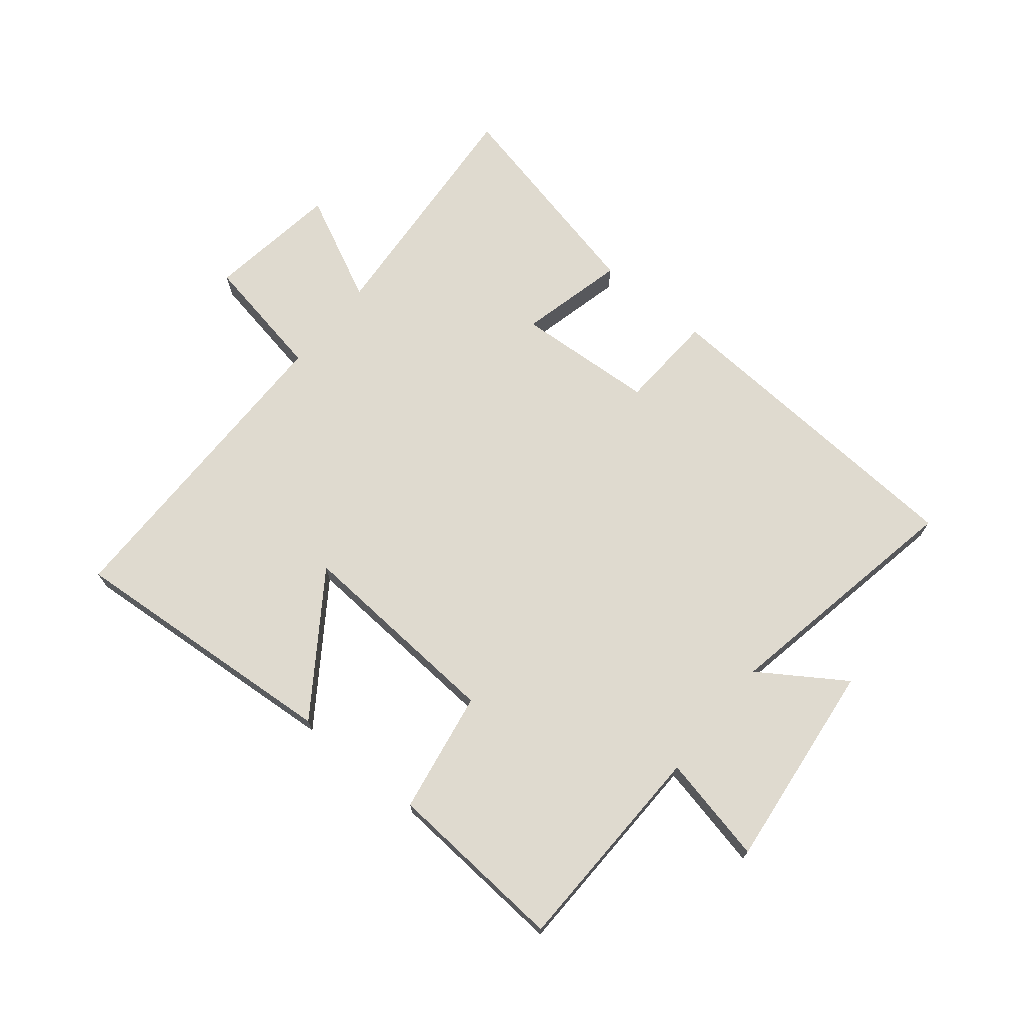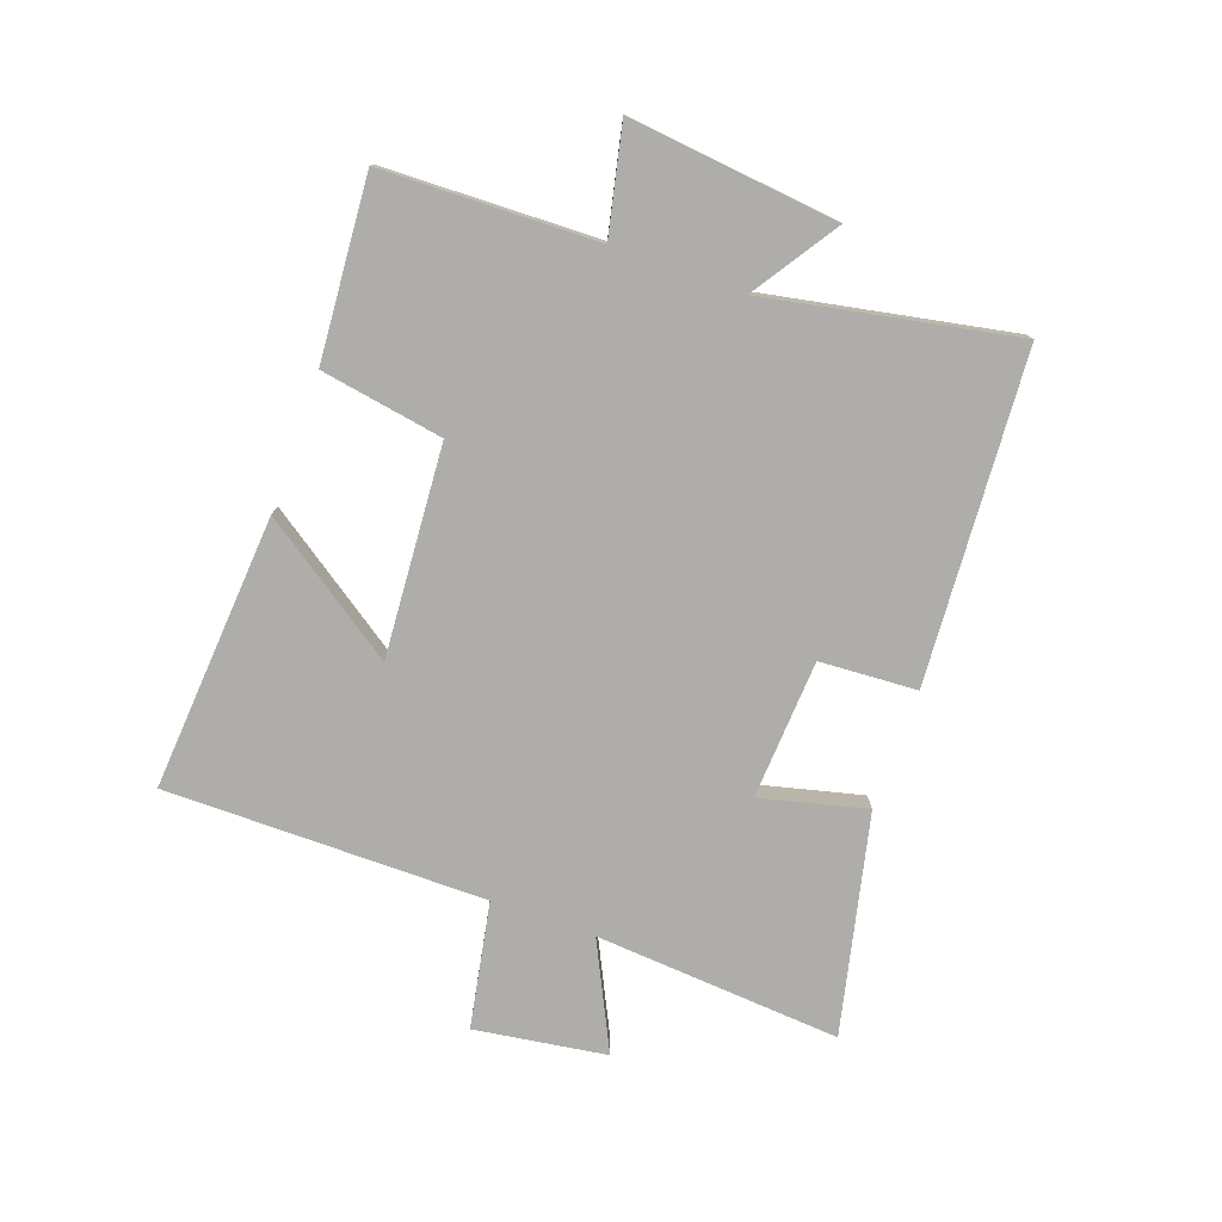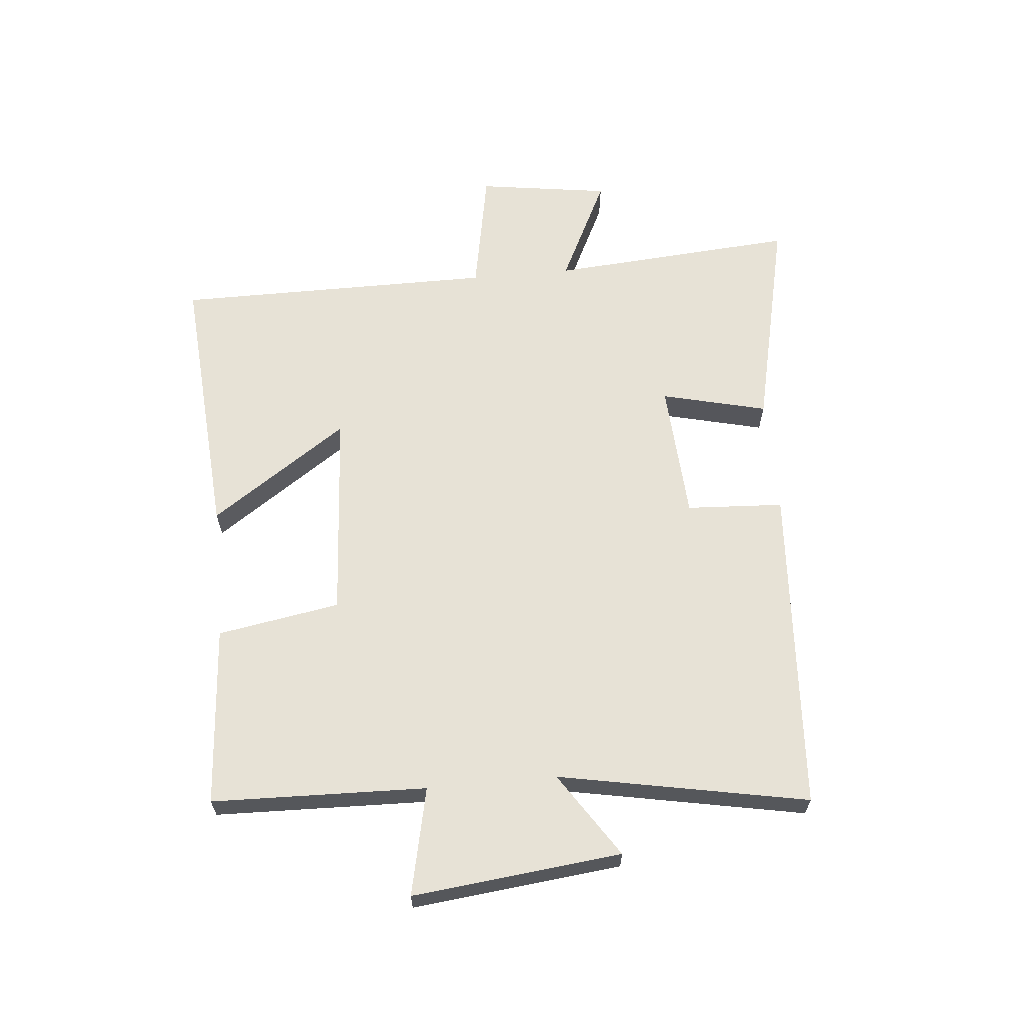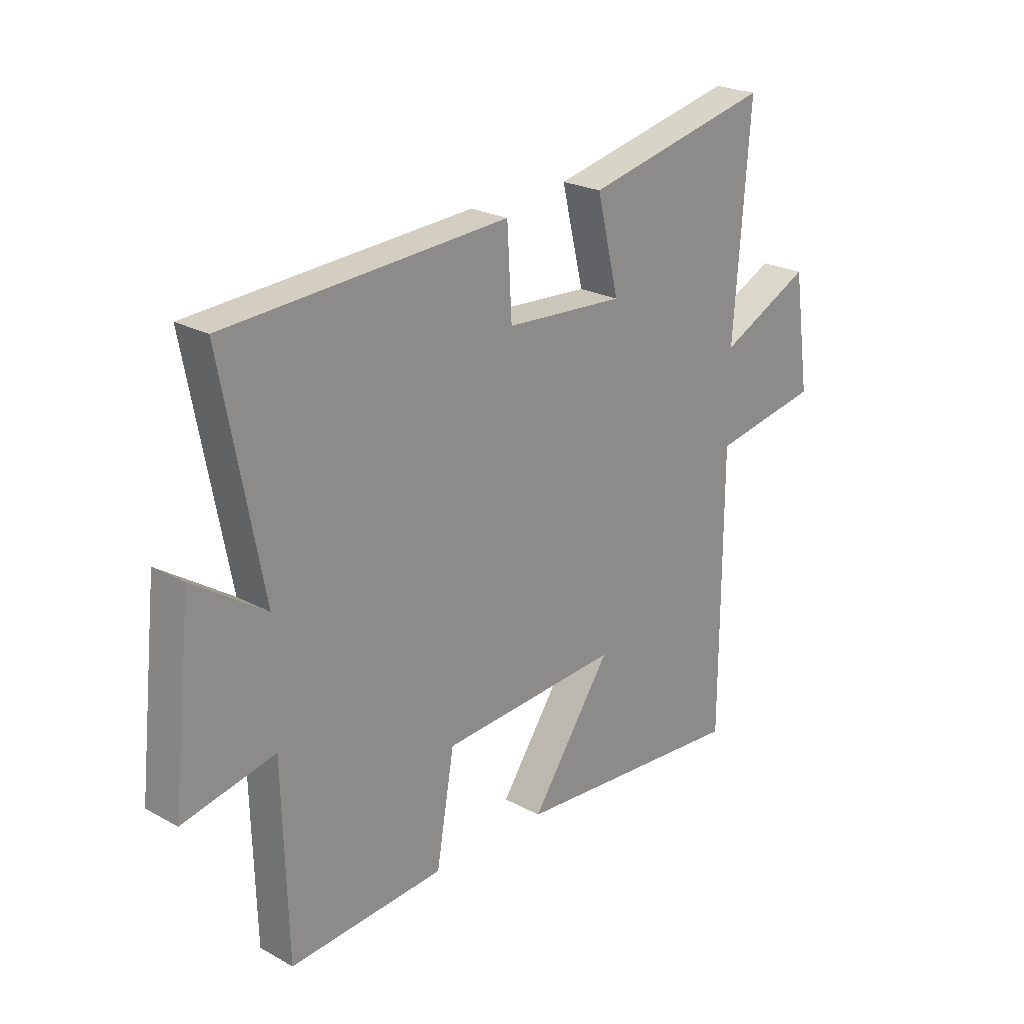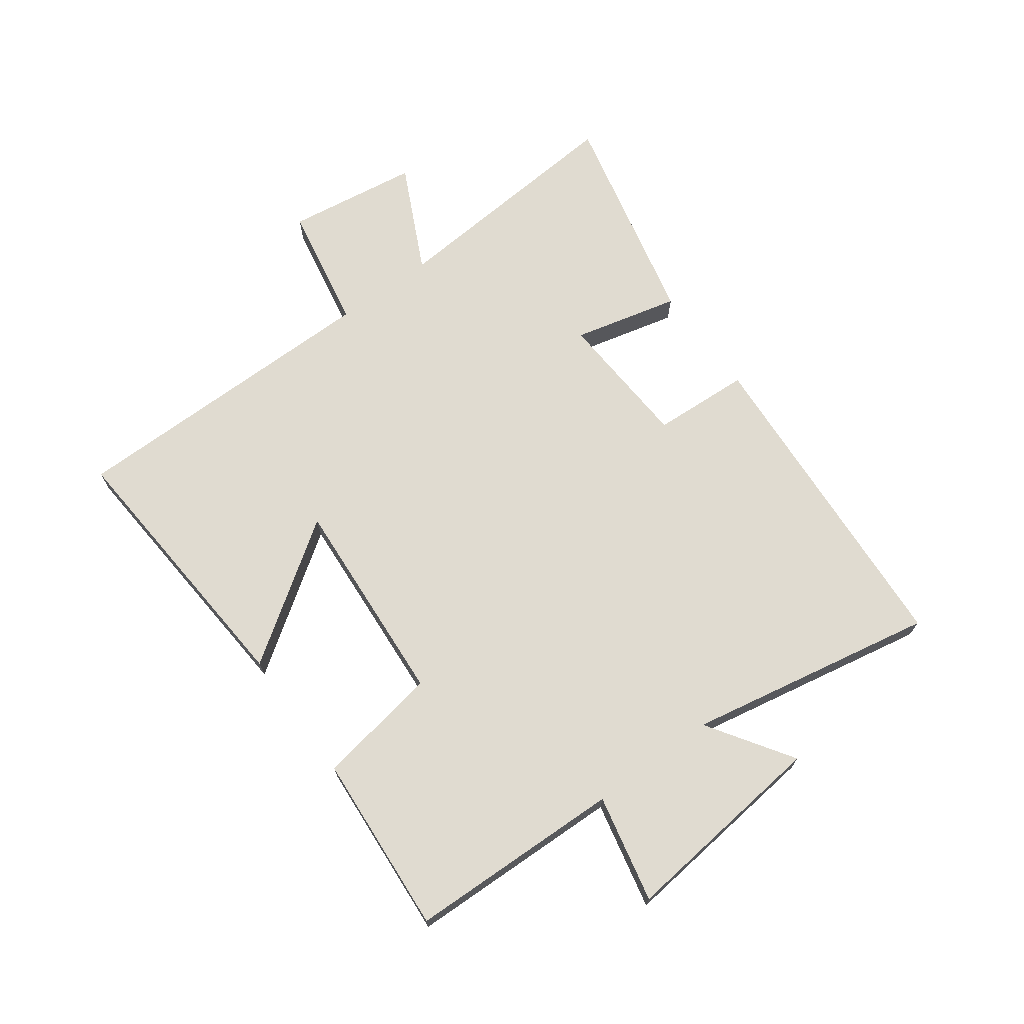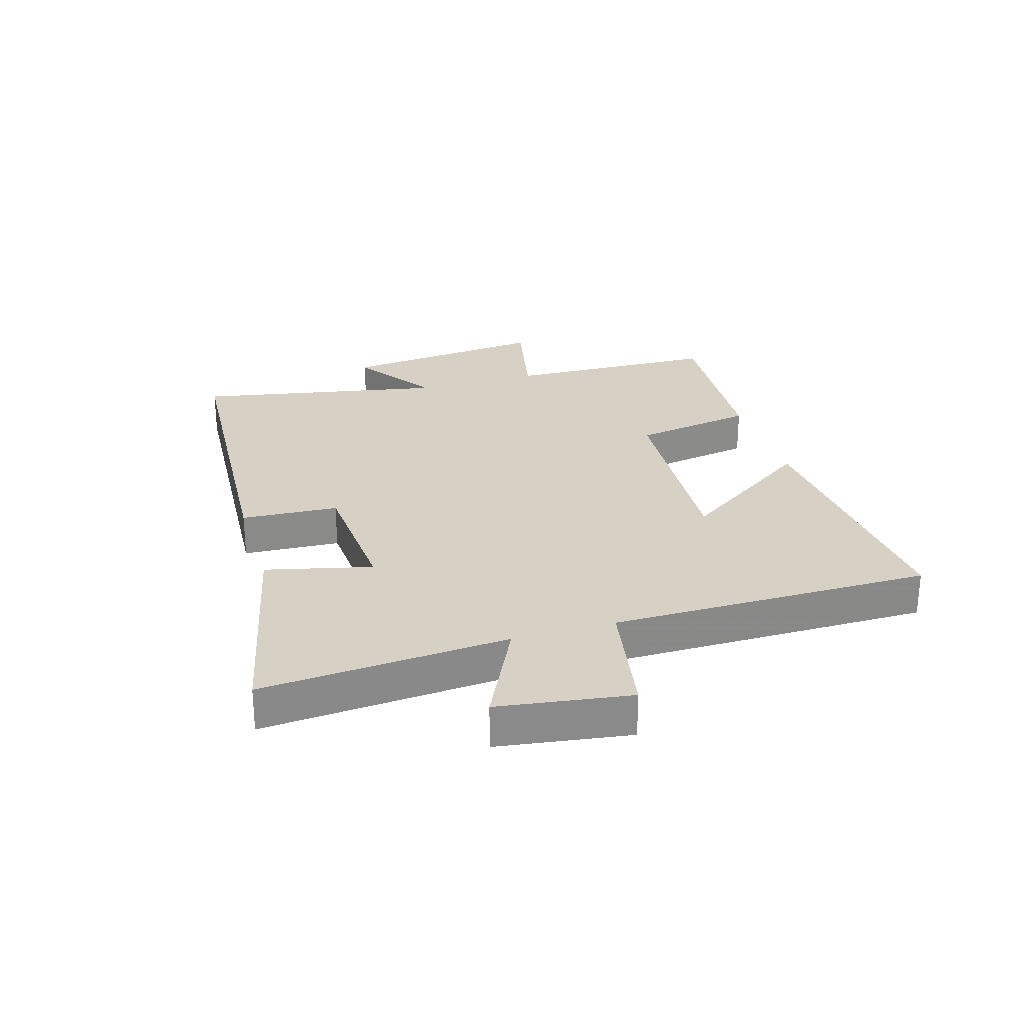
<metadata>
{"format":"obj","ext":"obj","renderer":"f3d","projection":"perspective","resolution":1024,"background":"white","views":[{"elev":70.7,"azim":-140.9,"up":"+Y"},{"elev":-77.2,"azim":-109.6,"up":"+Y"},{"elev":63.1,"azim":-95.3,"up":"+Y"},{"elev":23.3,"azim":-47.2,"up":"+Z"},{"elev":70.1,"azim":-126.3,"up":"+Y"},{"elev":26.8,"azim":73.2,"up":"+Y"}]}
</metadata>
<code>
v -0.49 0.07 -0.522
v -0.5 0.07 -0.165
v -0.679 0.07 -0.204
v -0.641 0.07 0.144
v -0.5 0.07 0.051
v -0.579 0.07 0.465
v -0.032 0.07 0.5
v -0.023 0.07 0.338
v 0.209 0.07 0.324
v 0.166 0.07 0.5
v 0.531 0.07 0.583
v 0.5 0.07 0.172
v 0.678 0.07 0.259
v 0.71 0.07 0.039
v 0.5 0.07 0
v 0.499 0.07 -0.534
v 0.039 0.07 -0.5
v 0.196 0.07 -0.272
v -0.154 0.07 -0.296
v -0.189 0.07 -0.5
v -0.49 0 -0.522
v -0.5 0 -0.165
v -0.679 0 -0.204
v -0.641 0 0.144
v -0.5 0 0.051
v -0.579 0 0.465
v -0.032 0 0.5
v -0.023 0 0.338
v 0.209 0 0.324
v 0.166 0 0.5
v 0.531 0 0.583
v 0.5 0 0.172
v 0.678 0 0.259
v 0.71 0 0.039
v 0.5 0 0
v 0.499 0 -0.534
v 0.039 0 -0.5
v 0.196 0 -0.272
v -0.154 0 -0.296
v -0.189 0 -0.5
f 19 20 1 2
f 18 19 2
f 15 16 17 18
f 15 18 2
f 12 13 14 15
f 12 15 2
f 9 10 11 12
f 8 9 12 2
f 5 6 7 8
f 5 8 2 3
f 3 4 5
f 22 21 40 39
f 22 39 38
f 38 37 36 35
f 22 38 35
f 35 34 33 32
f 22 35 32
f 32 31 30 29
f 22 32 29 28
f 28 27 26 25
f 23 22 28 25
f 25 24 23
f 1 21 22 2
f 2 22 23 3
f 3 23 24 4
f 4 24 25 5
f 5 25 26 6
f 6 26 27 7
f 7 27 28 8
f 8 28 29 9
f 9 29 30 10
f 10 30 31 11
f 11 31 32 12
f 12 32 33 13
f 13 33 34 14
f 14 34 35 15
f 15 35 36 16
f 16 36 37 17
f 17 37 38 18
f 18 38 39 19
f 19 39 40 20
f 20 40 21 1

</code>
